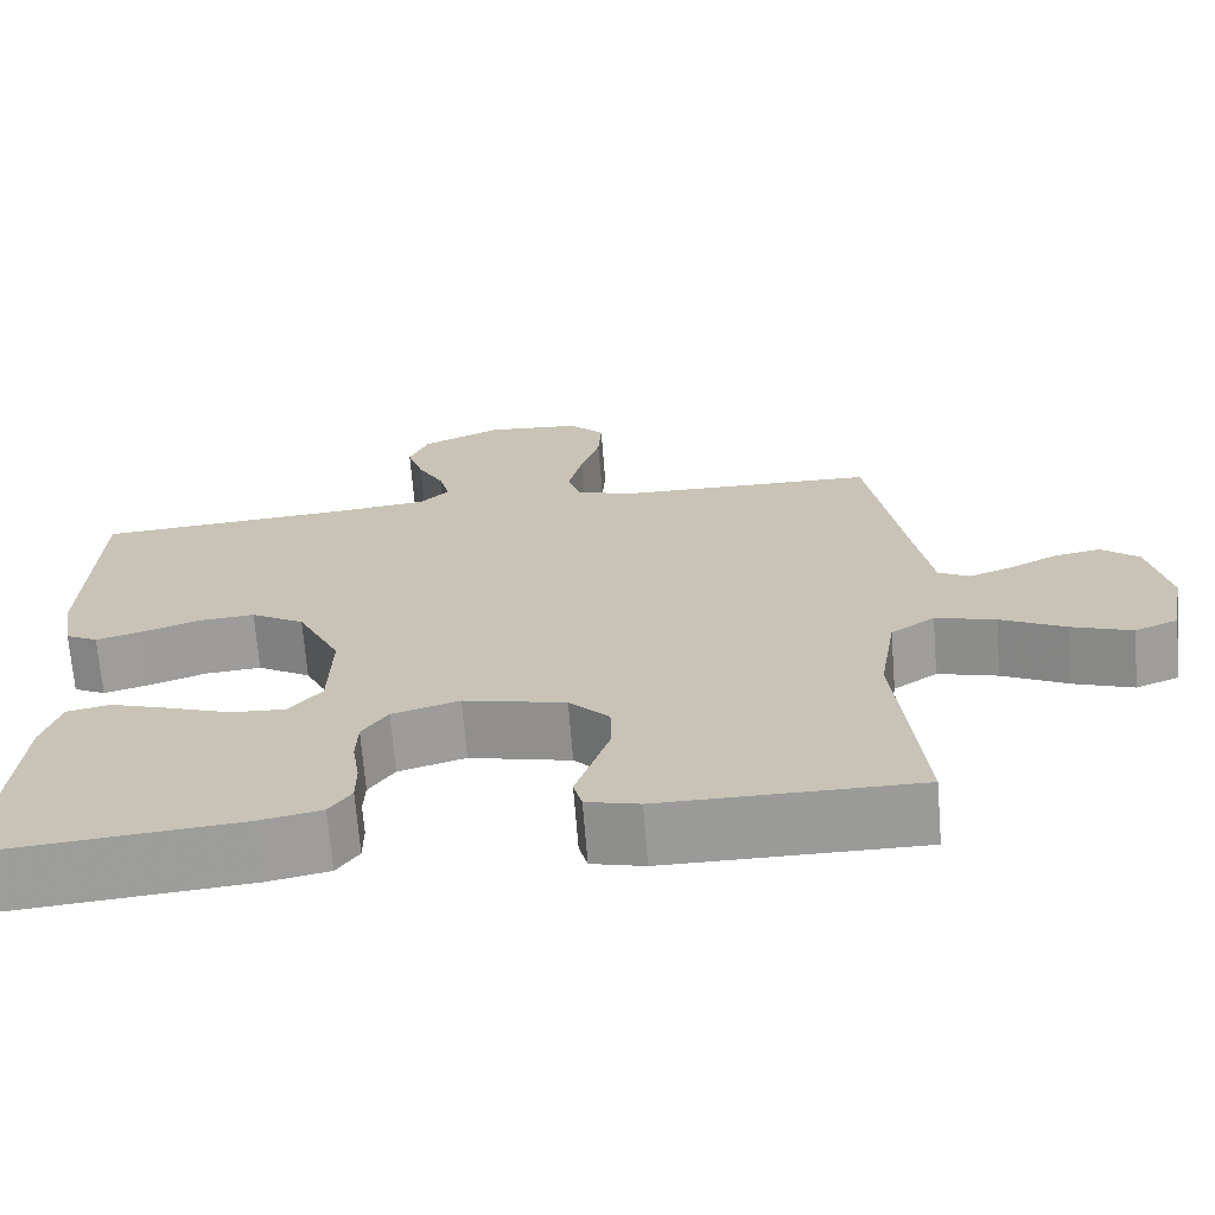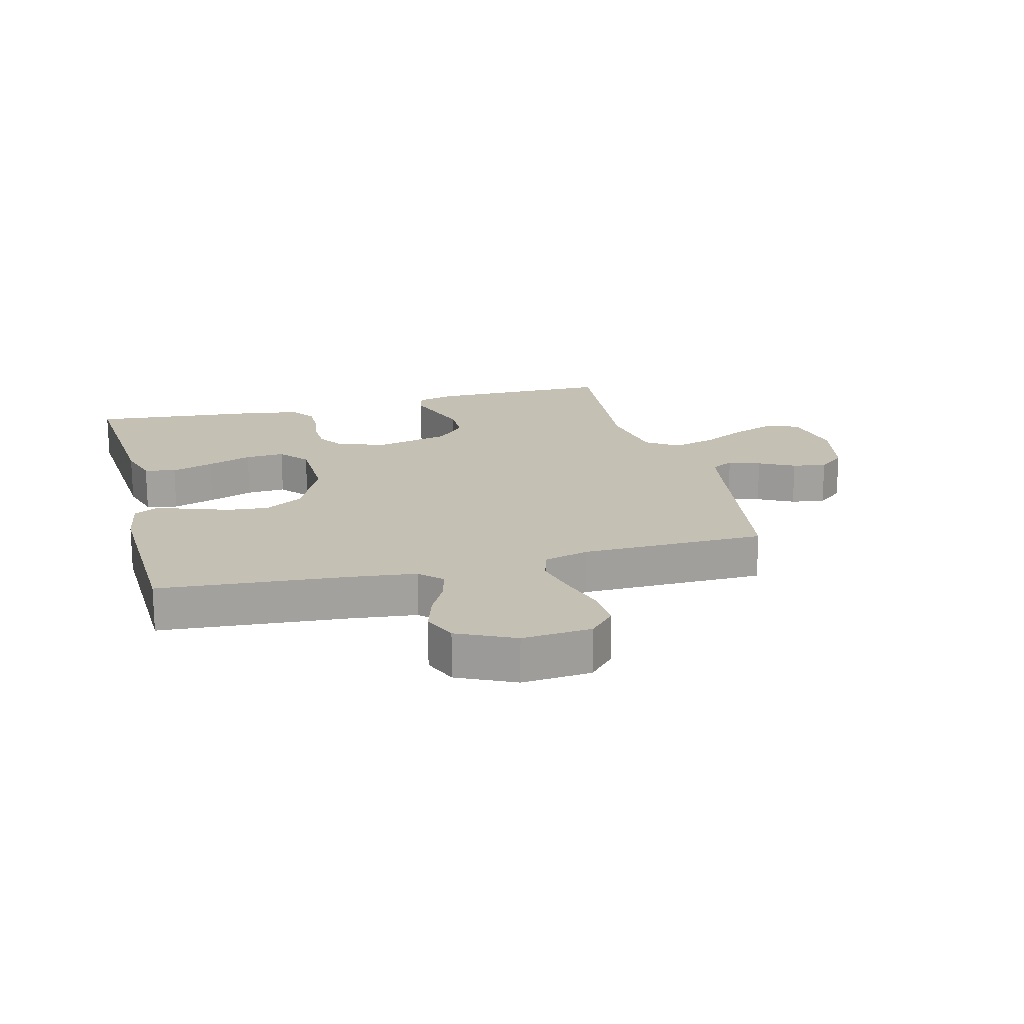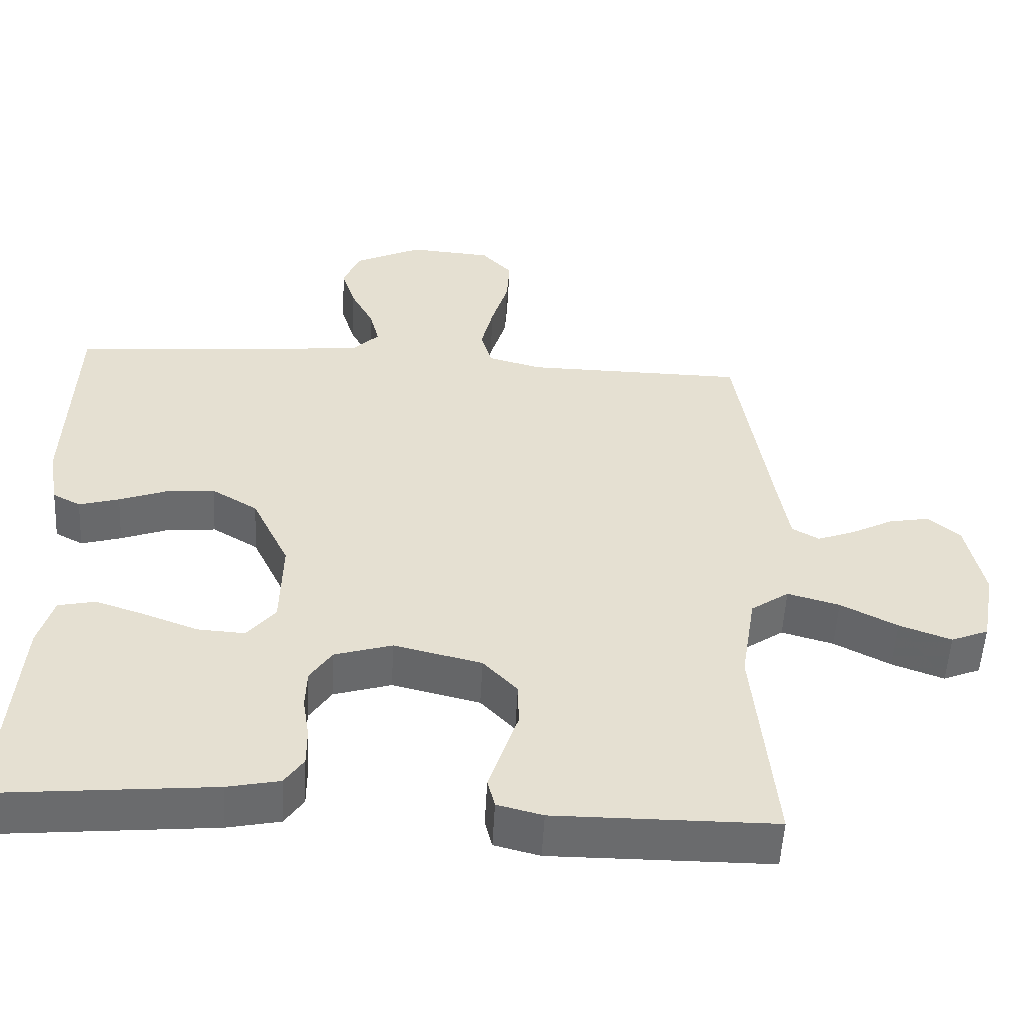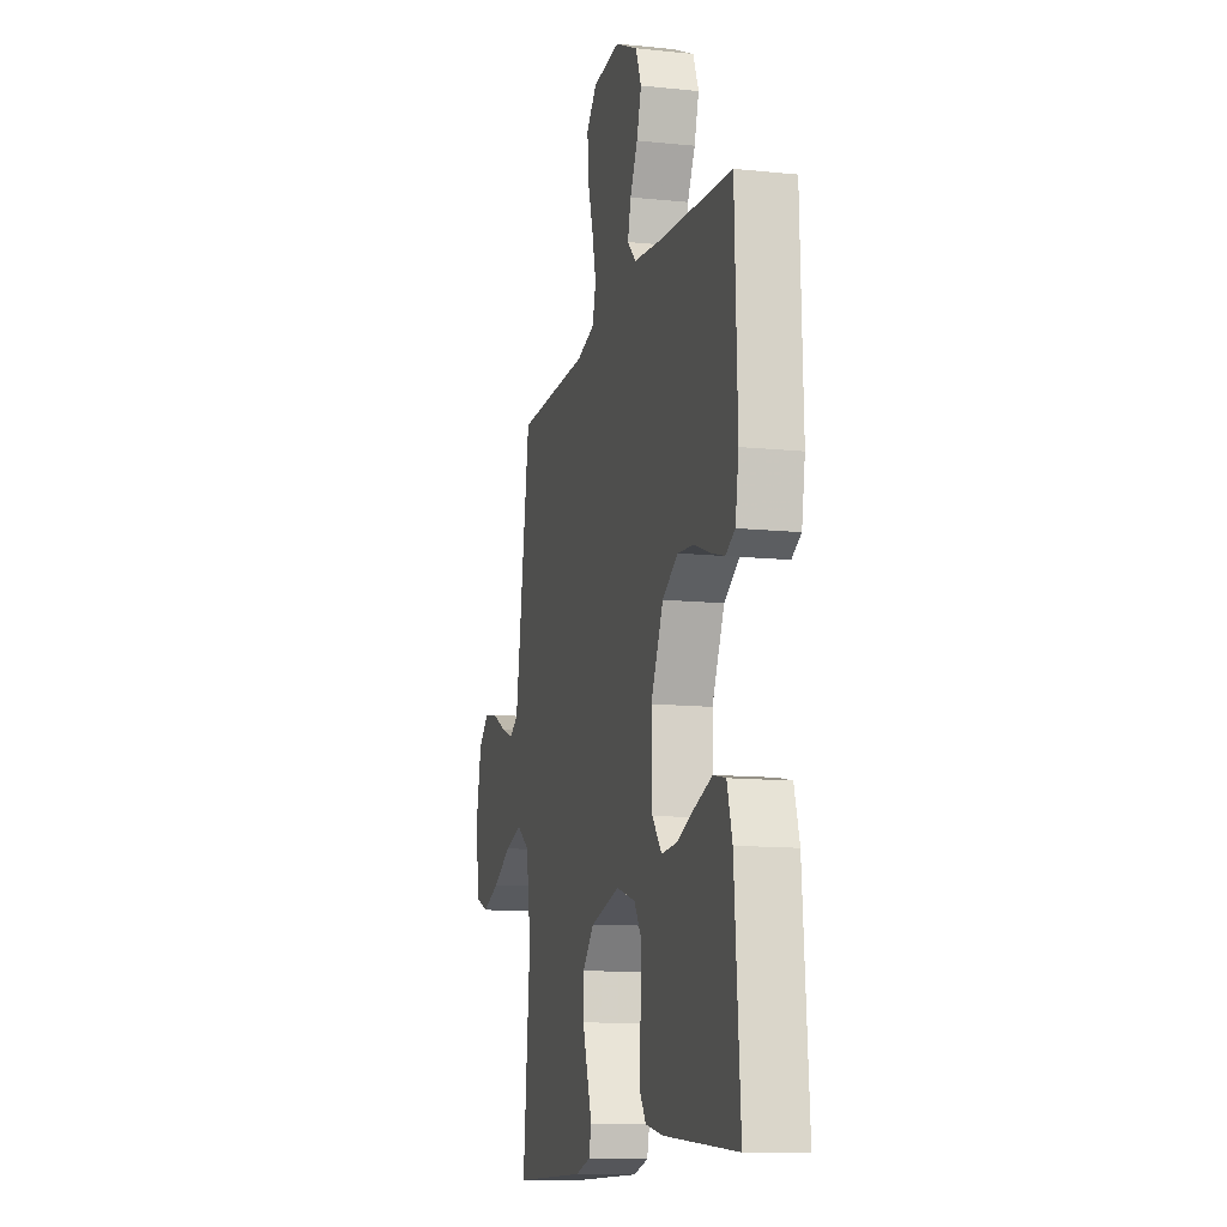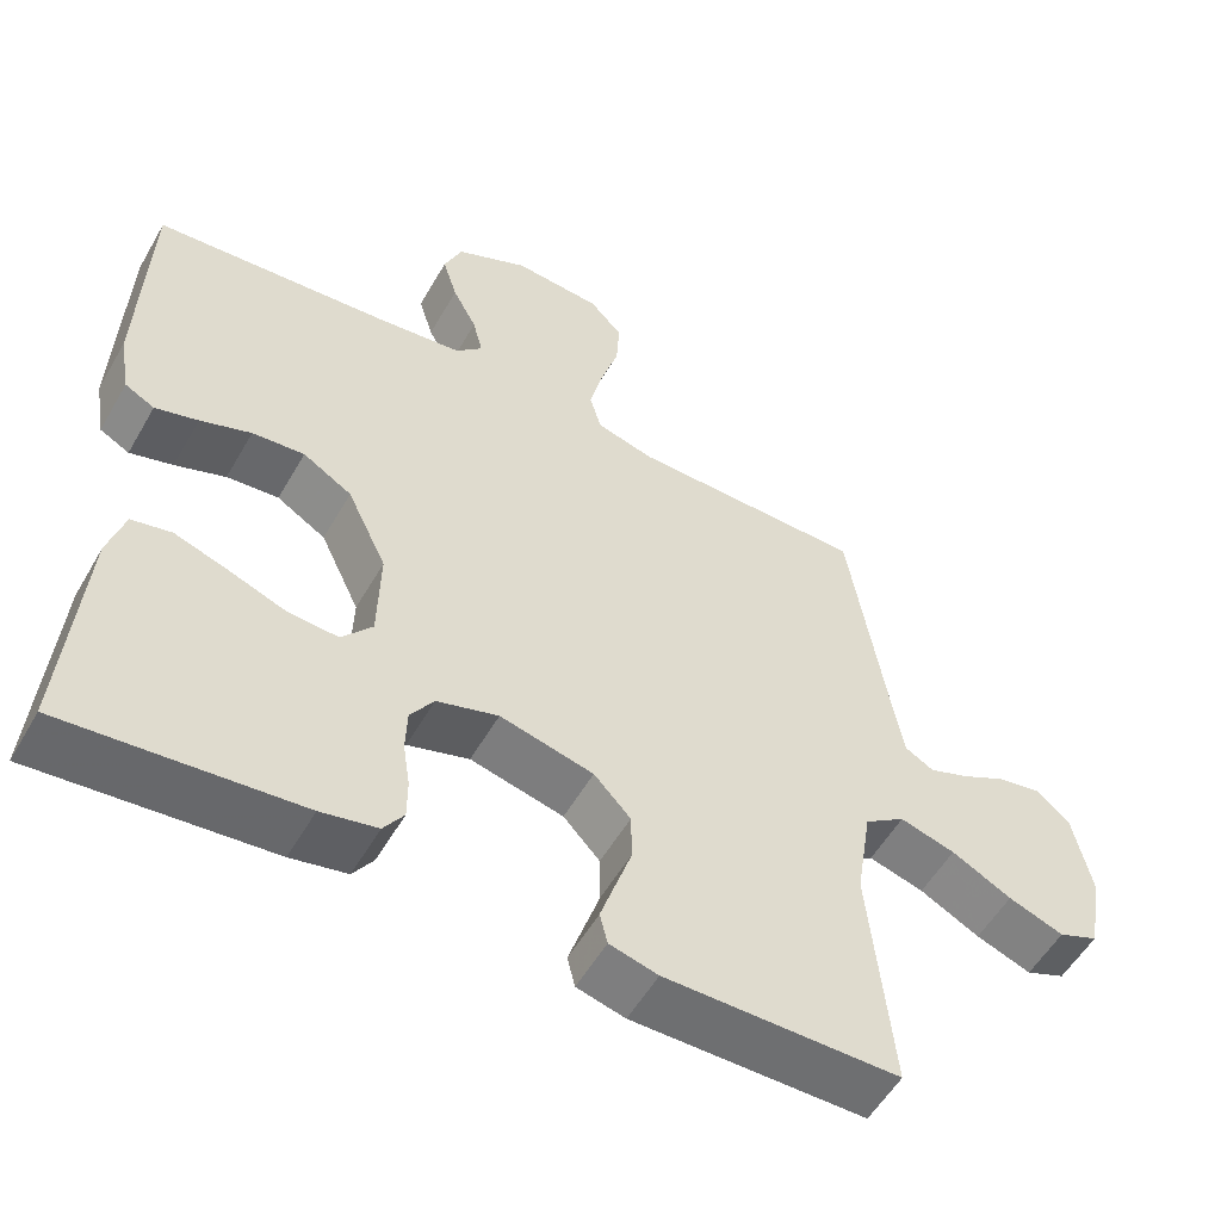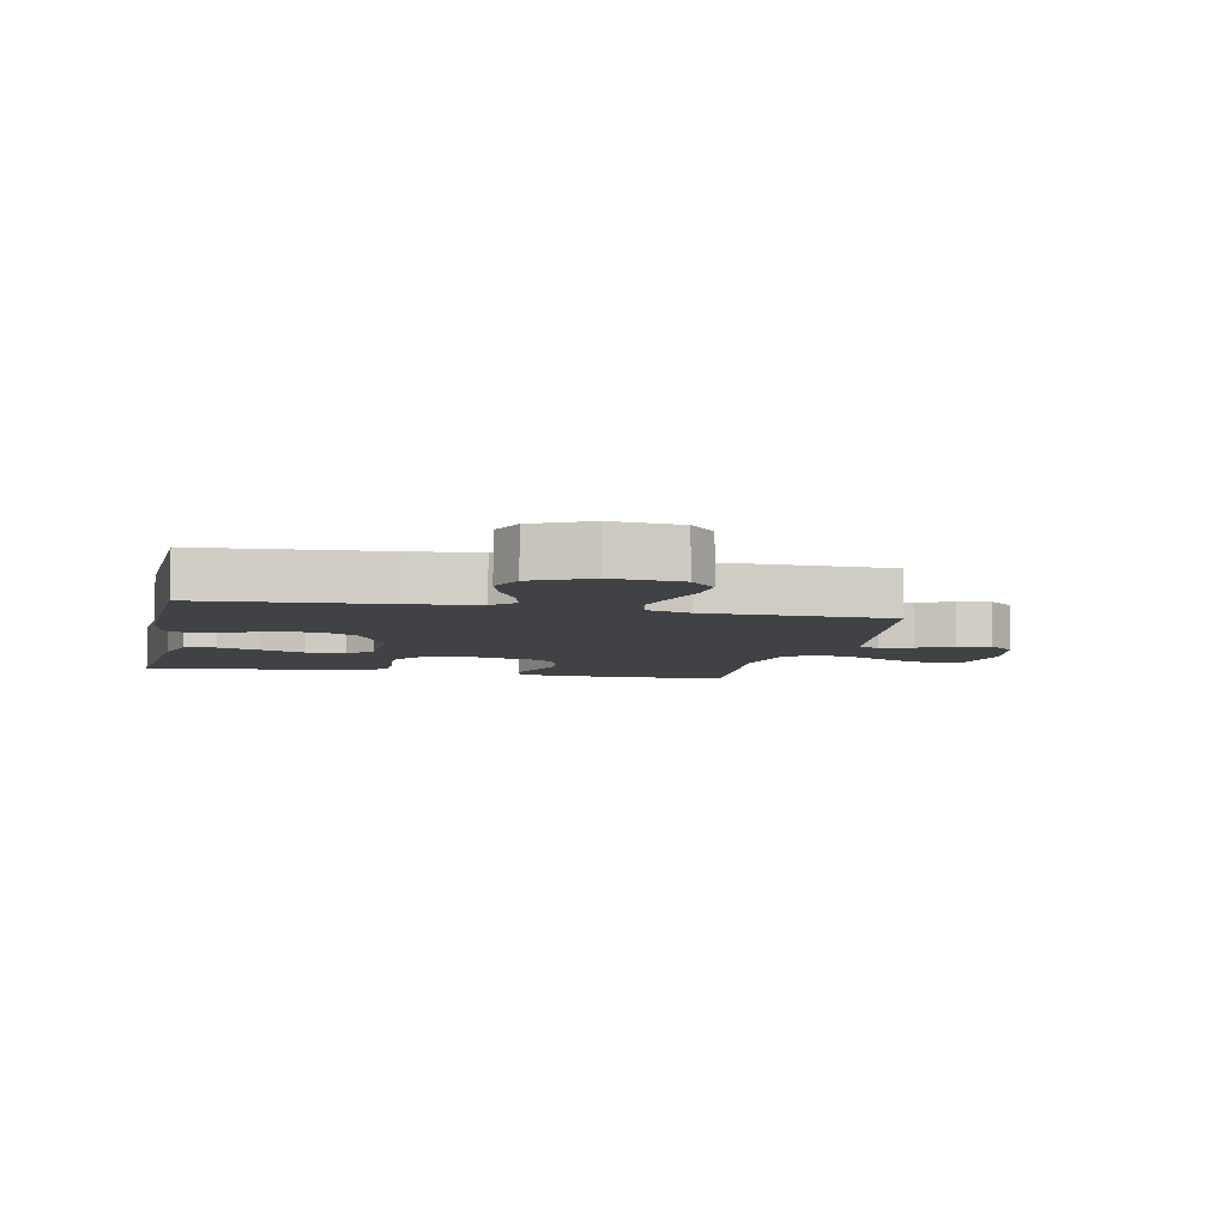
<metadata>
{"format":"obj","ext":"obj","renderer":"f3d","projection":"perspective","resolution":1024,"background":"white","views":[{"elev":-69.5,"azim":4.6,"up":"+Z"},{"elev":18.3,"azim":-14.5,"up":"+Y"},{"elev":-53.2,"azim":-3.0,"up":"+Z"},{"elev":-12.2,"azim":-103.8,"up":"+Z"},{"elev":-54.6,"azim":-29.5,"up":"+Z"},{"elev":-6.4,"azim":-12.3,"up":"+Y"}]}
</metadata>
<code>
v -0.5 0.07 -0.5
v -0.477 0.07 -0.2
v -0.456 0.07 -0.129
v -0.405 0.07 -0.118
v -0.336 0.07 -0.141
v -0.263 0.07 -0.168
v -0.199 0.07 -0.172
v -0.16 0.07 -0.125
v -0.157 0.07 0
v -0.208 0.07 0.107
v -0.271 0.07 0.145
v -0.338 0.07 0.139
v -0.403 0.07 0.115
v -0.458 0.07 0.099
v -0.496 0.07 0.119
v -0.51 0.07 0.2
v -0.5 0.07 0.5
v -0.2 0.07 0.524
v -0.088 0.07 0.537
v -0.053 0.07 0.572
v -0.066 0.07 0.623
v -0.097 0.07 0.682
v -0.116 0.07 0.743
v -0.093 0.07 0.799
v 0 0.07 0.843
v 0.113 0.07 0.834
v 0.155 0.07 0.789
v 0.151 0.07 0.723
v 0.128 0.07 0.647
v 0.111 0.07 0.576
v 0.126 0.07 0.524
v 0.2 0.07 0.504
v 0.5 0.07 0.5
v 0.548 0.07 0.2
v 0.563 0.07 0.112
v 0.6 0.07 0.091
v 0.651 0.07 0.11
v 0.709 0.07 0.14
v 0.764 0.07 0.15
v 0.808 0.07 0.113
v 0.832 0.07 0
v 0.813 0.07 -0.104
v 0.762 0.07 -0.125
v 0.691 0.07 -0.099
v 0.614 0.07 -0.059
v 0.543 0.07 -0.039
v 0.491 0.07 -0.075
v 0.471 0.07 -0.2
v 0.5 0.07 -0.5
v 0.2 0.07 -0.501
v 0.138 0.07 -0.485
v 0.128 0.07 -0.445
v 0.147 0.07 -0.388
v 0.168 0.07 -0.325
v 0.167 0.07 -0.264
v 0.12 0.07 -0.214
v 0 0.07 -0.185
v -0.079 0.07 -0.209
v -0.109 0.07 -0.254
v -0.111 0.07 -0.309
v -0.102 0.07 -0.367
v -0.102 0.07 -0.419
v -0.128 0.07 -0.457
v -0.2 0.07 -0.472
v -0.5 0 -0.5
v -0.477 0 -0.2
v -0.456 0 -0.129
v -0.405 0 -0.118
v -0.336 0 -0.141
v -0.263 0 -0.168
v -0.199 0 -0.172
v -0.16 0 -0.125
v -0.157 0 0
v -0.208 0 0.107
v -0.271 0 0.145
v -0.338 0 0.139
v -0.403 0 0.115
v -0.458 0 0.099
v -0.496 0 0.119
v -0.51 0 0.2
v -0.5 0 0.5
v -0.2 0 0.524
v -0.088 0 0.537
v -0.053 0 0.572
v -0.066 0 0.623
v -0.097 0 0.682
v -0.116 0 0.743
v -0.093 0 0.799
v 0 0 0.843
v 0.113 0 0.834
v 0.155 0 0.789
v 0.151 0 0.723
v 0.128 0 0.647
v 0.111 0 0.576
v 0.126 0 0.524
v 0.2 0 0.504
v 0.5 0 0.5
v 0.548 0 0.2
v 0.563 0 0.112
v 0.6 0 0.091
v 0.651 0 0.11
v 0.709 0 0.14
v 0.764 0 0.15
v 0.808 0 0.113
v 0.832 0 0
v 0.813 0 -0.104
v 0.762 0 -0.125
v 0.691 0 -0.099
v 0.614 0 -0.059
v 0.543 0 -0.039
v 0.491 0 -0.075
v 0.471 0 -0.2
v 0.5 0 -0.5
v 0.2 0 -0.501
v 0.138 0 -0.485
v 0.128 0 -0.445
v 0.147 0 -0.388
v 0.168 0 -0.325
v 0.167 0 -0.264
v 0.12 0 -0.214
v 0 0 -0.185
v -0.079 0 -0.209
v -0.109 0 -0.254
v -0.111 0 -0.309
v -0.102 0 -0.367
v -0.102 0 -0.419
v -0.128 0 -0.457
v -0.2 0 -0.472
f 4 5 6
f 3 4 6
f 2 3 6
f 1 2 6
f 64 1 6
f 63 64 6
f 62 63 6
f 61 62 6
f 60 61 6
f 59 60 6 7
f 58 59 7 8
f 57 58 8 9
f 56 57 9 10
f 51 52 53
f 50 51 53
f 49 50 53
f 48 49 53
f 47 48 53 54
f 43 44 45
f 42 43 45
f 41 42 45
f 40 41 45
f 39 40 45
f 38 39 45
f 37 38 45
f 36 37 45 46
f 35 36 46 47
f 32 33 34
f 34 35 47
f 32 34 47
f 31 32 47
f 27 28 29
f 26 27 29
f 25 26 29
f 24 25 29
f 23 24 29
f 22 23 29
f 21 22 29
f 20 21 29 30
f 19 20 30 31
f 16 17 18
f 15 16 18
f 14 15 18
f 13 14 18
f 12 13 18
f 18 19 31
f 12 18 31
f 11 12 31
f 47 54 55
f 47 55 56
f 10 11 31 47
f 10 47 56
f 70 69 68
f 70 68 67
f 70 67 66
f 70 66 65
f 70 65 128
f 70 128 127
f 70 127 126
f 70 126 125
f 70 125 124
f 71 70 124 123
f 72 71 123 122
f 73 72 122 121
f 74 73 121 120
f 117 116 115
f 117 115 114
f 117 114 113
f 117 113 112
f 118 117 112 111
f 109 108 107
f 109 107 106
f 109 106 105
f 109 105 104
f 109 104 103
f 109 103 102
f 109 102 101
f 110 109 101 100
f 111 110 100 99
f 98 97 96
f 111 99 98
f 111 98 96
f 111 96 95
f 93 92 91
f 93 91 90
f 93 90 89
f 93 89 88
f 93 88 87
f 93 87 86
f 93 86 85
f 94 93 85 84
f 95 94 84 83
f 82 81 80
f 82 80 79
f 82 79 78
f 82 78 77
f 82 77 76
f 95 83 82
f 95 82 76
f 95 76 75
f 119 118 111
f 120 119 111
f 111 95 75 74
f 120 111 74
f 1 65 66 2
f 2 66 67 3
f 3 67 68 4
f 4 68 69 5
f 5 69 70 6
f 6 70 71 7
f 7 71 72 8
f 8 72 73 9
f 9 73 74 10
f 10 74 75 11
f 11 75 76 12
f 12 76 77 13
f 13 77 78 14
f 14 78 79 15
f 15 79 80 16
f 16 80 81 17
f 17 81 82 18
f 18 82 83 19
f 19 83 84 20
f 20 84 85 21
f 21 85 86 22
f 22 86 87 23
f 23 87 88 24
f 24 88 89 25
f 25 89 90 26
f 26 90 91 27
f 27 91 92 28
f 28 92 93 29
f 29 93 94 30
f 30 94 95 31
f 31 95 96 32
f 32 96 97 33
f 33 97 98 34
f 34 98 99 35
f 35 99 100 36
f 36 100 101 37
f 37 101 102 38
f 38 102 103 39
f 39 103 104 40
f 40 104 105 41
f 41 105 106 42
f 42 106 107 43
f 43 107 108 44
f 44 108 109 45
f 45 109 110 46
f 46 110 111 47
f 47 111 112 48
f 48 112 113 49
f 49 113 114 50
f 50 114 115 51
f 51 115 116 52
f 52 116 117 53
f 53 117 118 54
f 54 118 119 55
f 55 119 120 56
f 56 120 121 57
f 57 121 122 58
f 58 122 123 59
f 59 123 124 60
f 60 124 125 61
f 61 125 126 62
f 62 126 127 63
f 63 127 128 64
f 64 128 65 1

</code>
